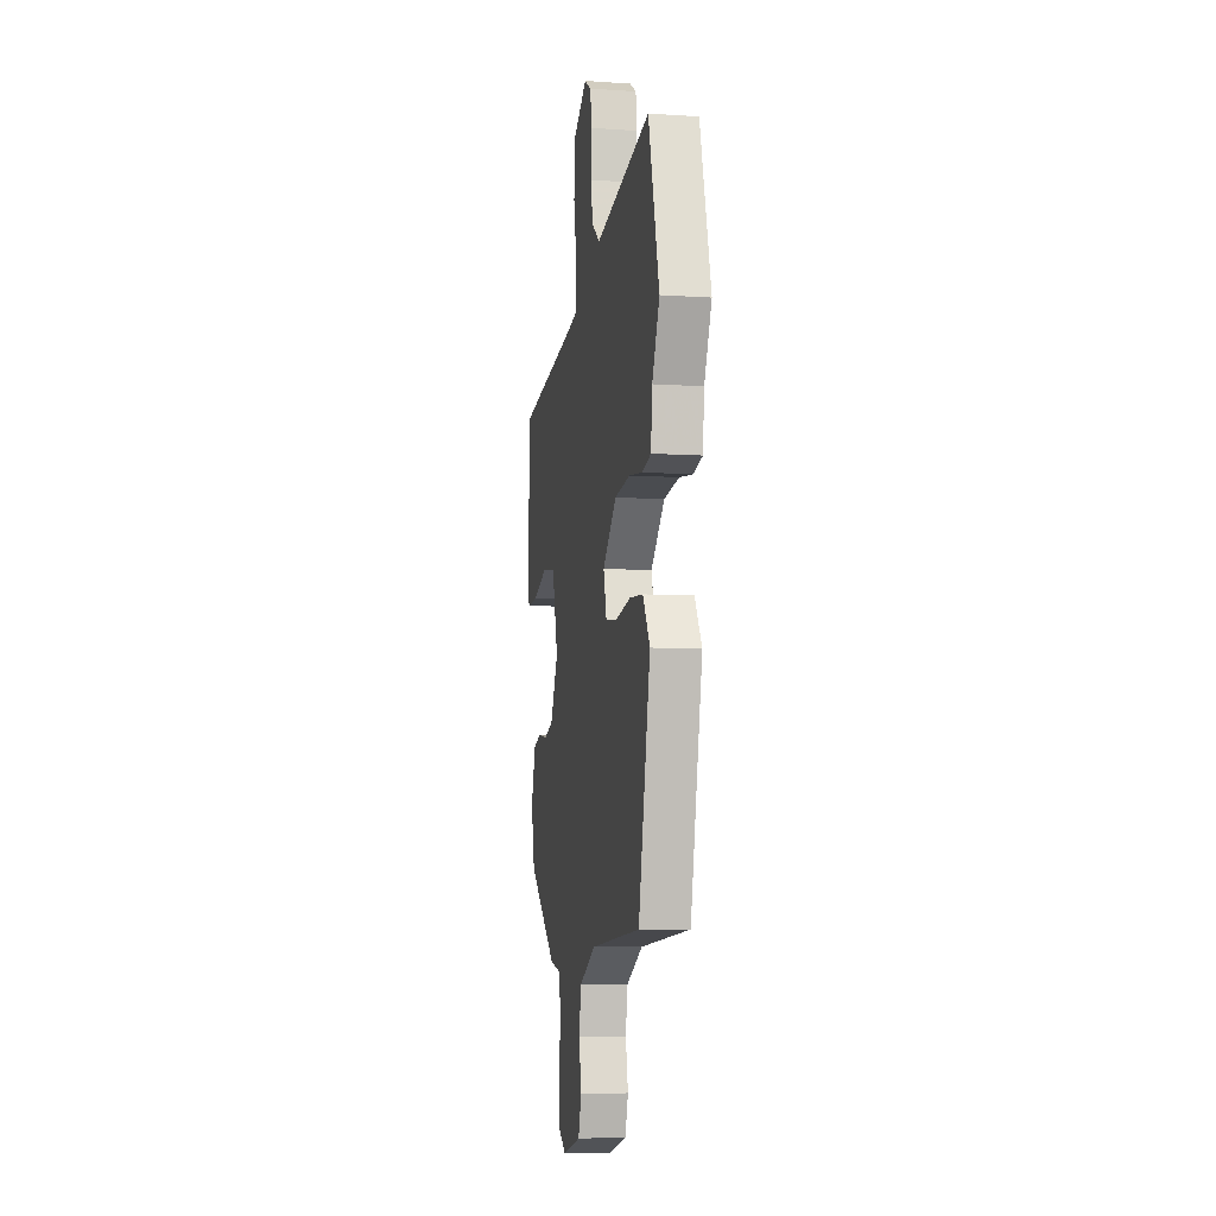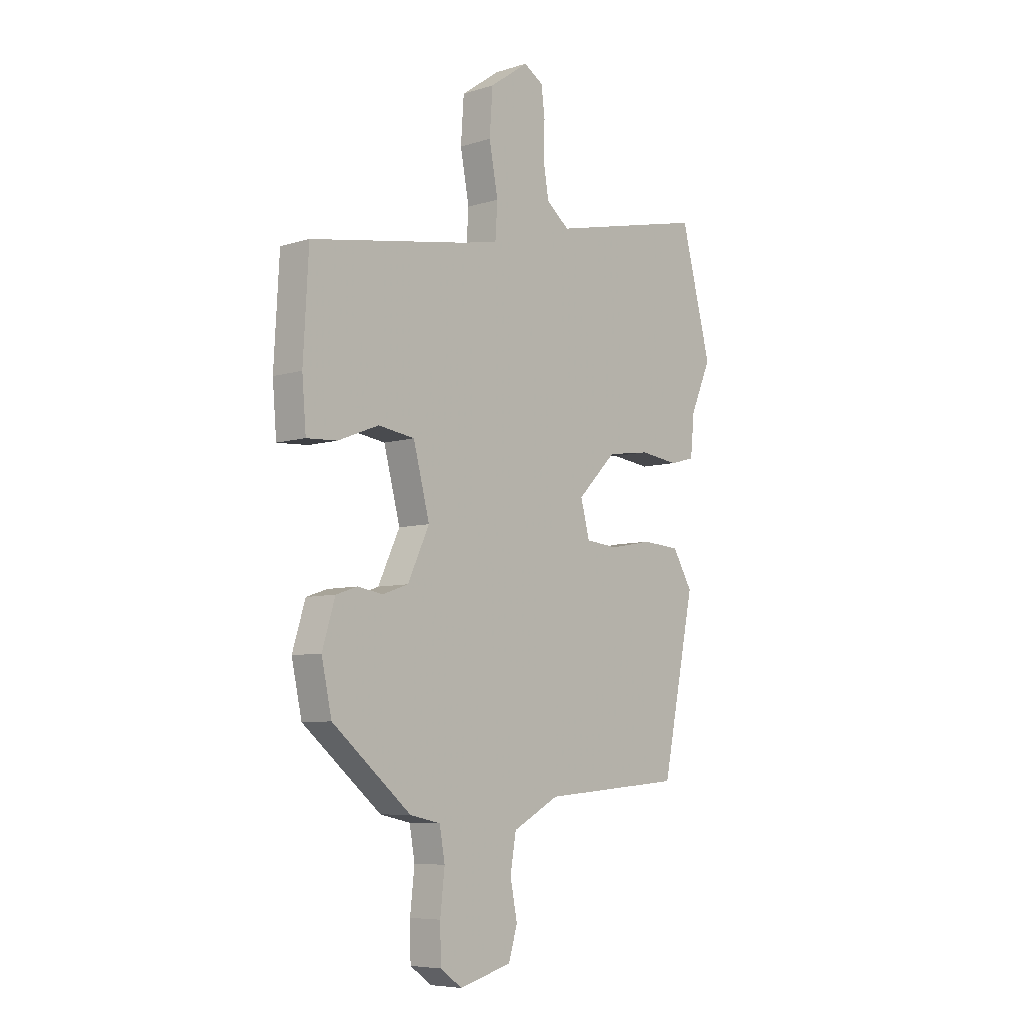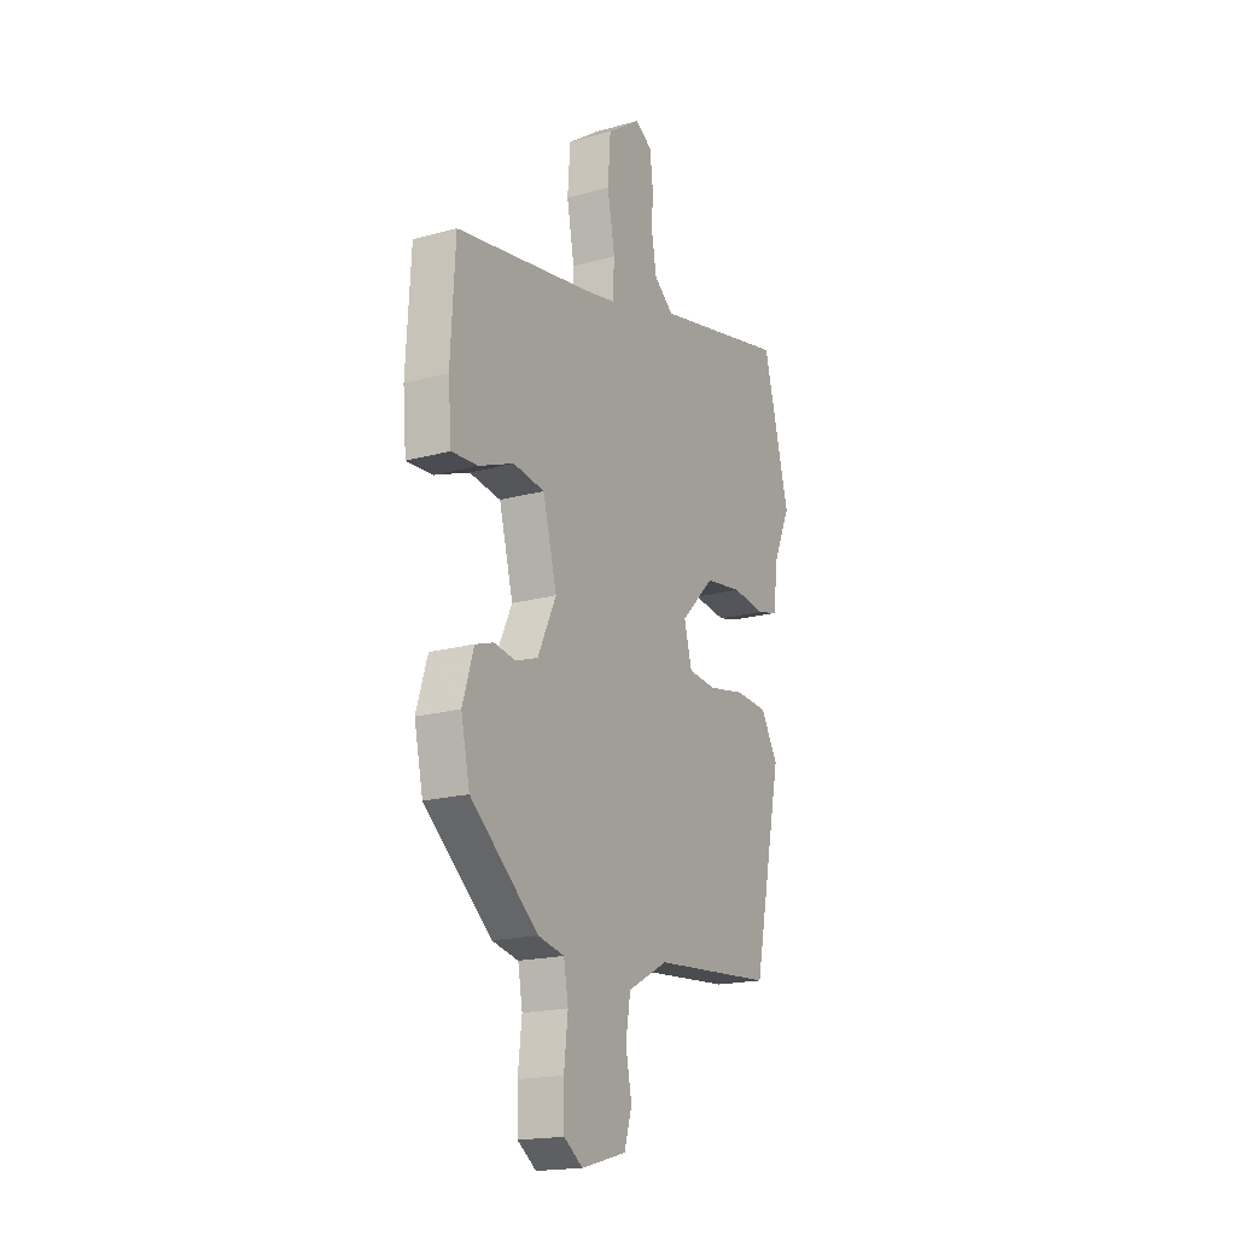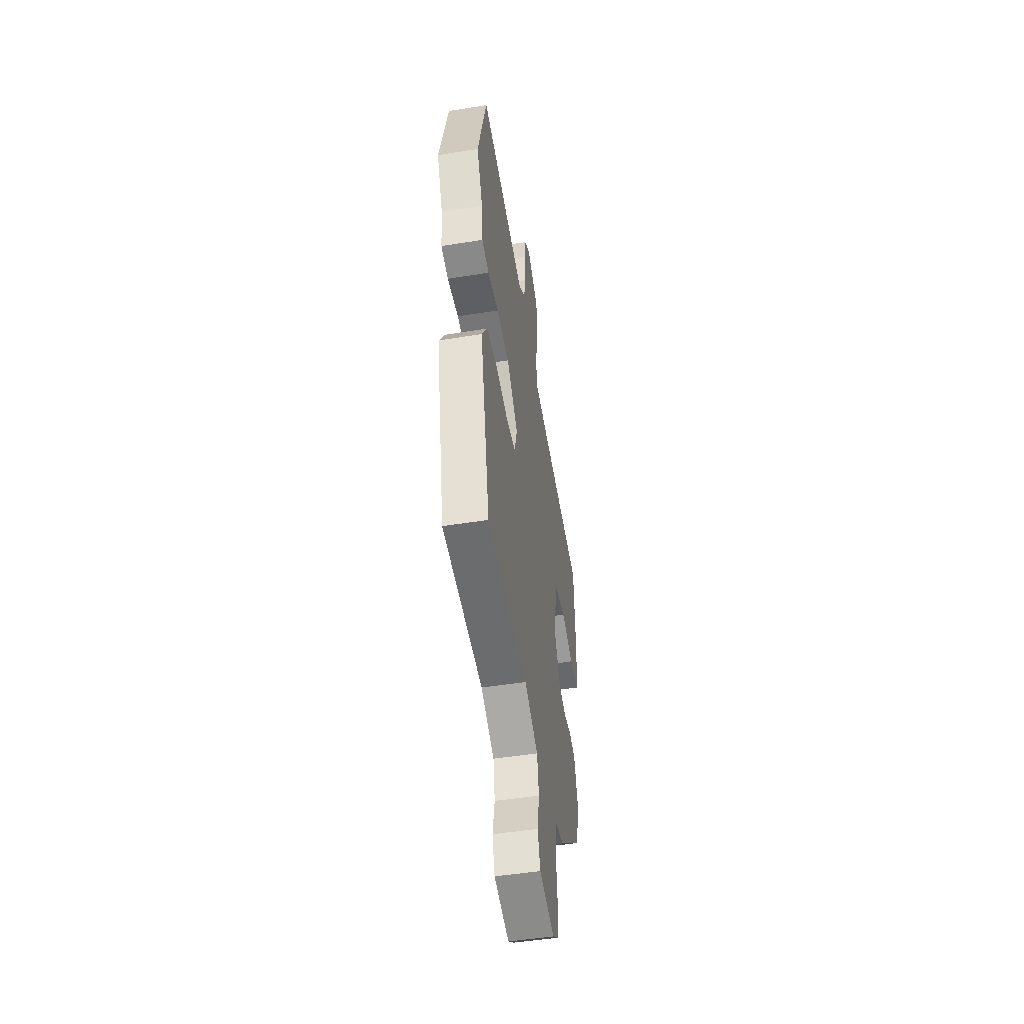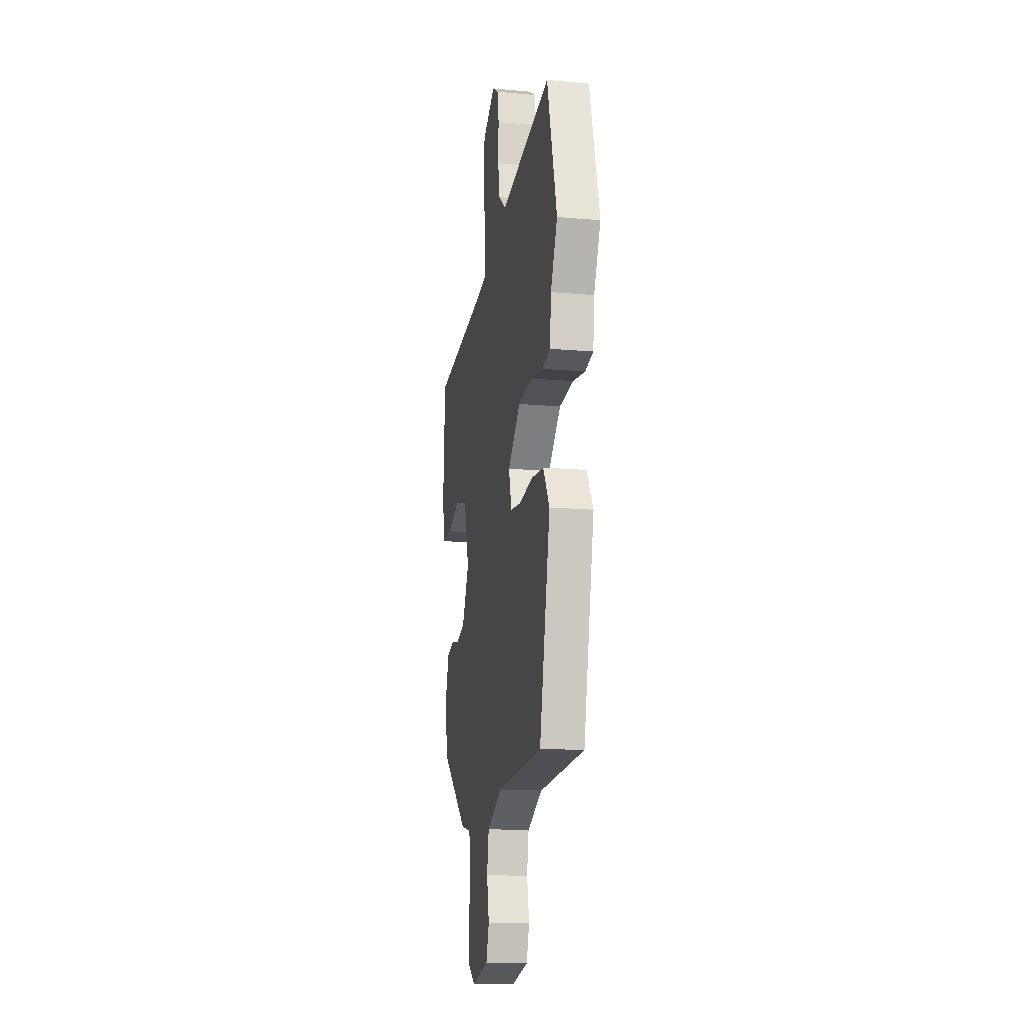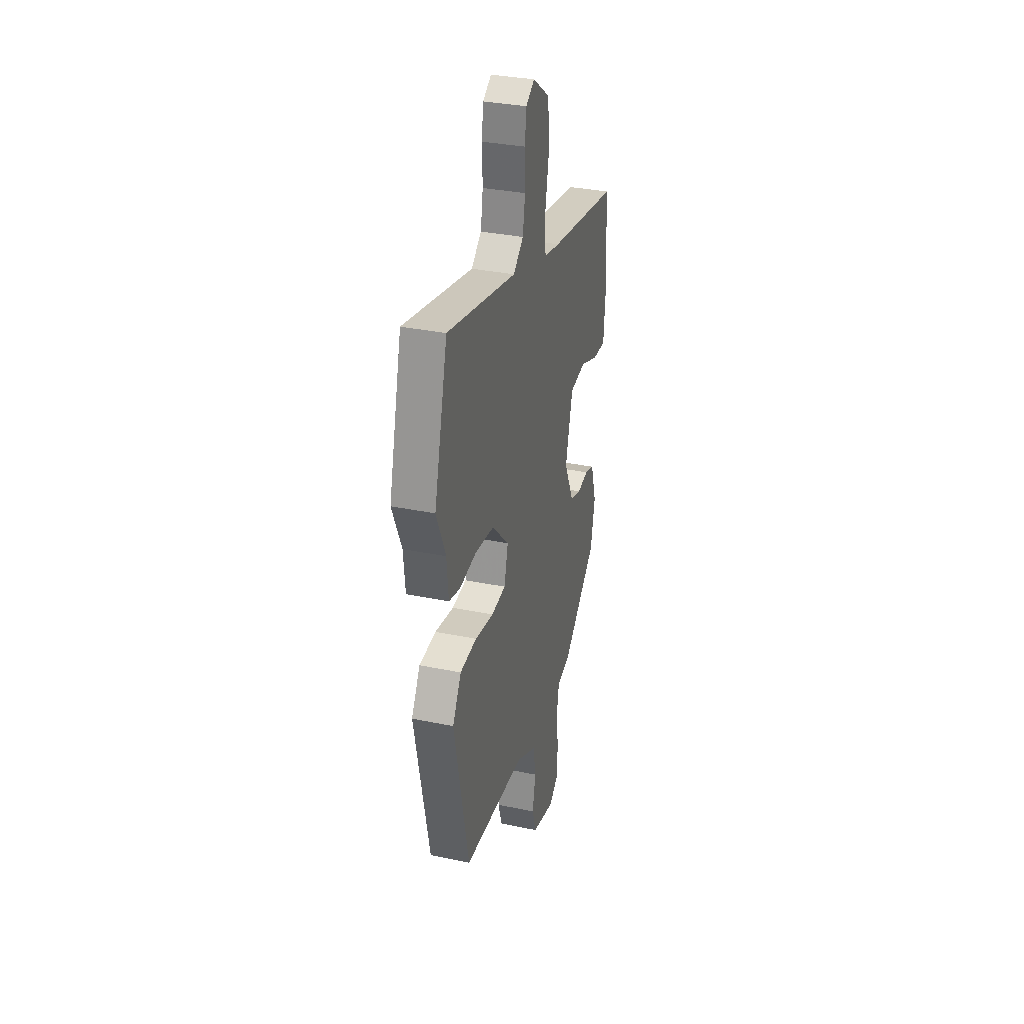
<metadata>
{"format":"obj","ext":"obj","renderer":"f3d","projection":"perspective","resolution":1024,"background":"white","views":[{"elev":-7.1,"azim":79.1,"up":"+Z"},{"elev":-6.9,"azim":-48.0,"up":"+Z"},{"elev":-18.5,"azim":-61.9,"up":"+Z"},{"elev":-49.1,"azim":100.1,"up":"+Z"},{"elev":-14.1,"azim":78.7,"up":"+Z"},{"elev":33.4,"azim":105.9,"up":"+Z"}]}
</metadata>
<code>
v -0.52 0.07 0.397
v -0.161 0.07 0.458
v -0.079 0.07 0.475
v -0.074 0.07 0.552
v -0.094 0.07 0.658
v -0.087 0.07 0.757
v 0.001 0.07 0.819
v 0.045 0.07 0.792
v 0.053 0.07 0.728
v 0.051 0.07 0.648
v 0.063 0.07 0.577
v 0.115 0.07 0.536
v 0.47 0.07 0.616
v 0.539 0.07 0.35
v 0.492 0.07 0.242
v 0.483 0.07 0.151
v 0.426 0.07 0.136
v 0.339 0.07 0.147
v 0.241 0.07 0.133
v 0.153 0.07 0.044
v 0.173 0.07 -0.033
v 0.247 0.07 -0.04
v 0.343 0.07 -0.022
v 0.429 0.07 -0.028
v 0.474 0.07 -0.104
v 0.399 0.07 -0.468
v 0.079 0.07 -0.494
v -0.026 0.07 -0.55
v -0.039 0.07 -0.627
v -0.023 0.07 -0.708
v -0.043 0.07 -0.774
v -0.161 0.07 -0.806
v -0.21 0.07 -0.771
v -0.212 0.07 -0.692
v -0.202 0.07 -0.603
v -0.214 0.07 -0.535
v -0.283 0.07 -0.52
v -0.461 0.07 -0.371
v -0.484 0.07 -0.265
v -0.455 0.07 -0.17
v -0.407 0.07 -0.154
v -0.35 0.07 -0.163
v -0.292 0.07 -0.143
v -0.243 0.07 -0.039
v -0.28 0.07 0.102
v -0.362 0.07 0.114
v -0.454 0.07 0.078
v -0.523 0.07 0.074
v -0.532 0.07 0.181
v -0.52 0 0.397
v -0.161 0 0.458
v -0.079 0 0.475
v -0.074 0 0.552
v -0.094 0 0.658
v -0.087 0 0.757
v 0.001 0 0.819
v 0.045 0 0.792
v 0.053 0 0.728
v 0.051 0 0.648
v 0.063 0 0.577
v 0.115 0 0.536
v 0.47 0 0.616
v 0.539 0 0.35
v 0.492 0 0.242
v 0.483 0 0.151
v 0.426 0 0.136
v 0.339 0 0.147
v 0.241 0 0.133
v 0.153 0 0.044
v 0.173 0 -0.033
v 0.247 0 -0.04
v 0.343 0 -0.022
v 0.429 0 -0.028
v 0.474 0 -0.104
v 0.399 0 -0.468
v 0.079 0 -0.494
v -0.026 0 -0.55
v -0.039 0 -0.627
v -0.023 0 -0.708
v -0.043 0 -0.774
v -0.161 0 -0.806
v -0.21 0 -0.771
v -0.212 0 -0.692
v -0.202 0 -0.603
v -0.214 0 -0.535
v -0.283 0 -0.52
v -0.461 0 -0.371
v -0.484 0 -0.265
v -0.455 0 -0.17
v -0.407 0 -0.154
v -0.35 0 -0.163
v -0.292 0 -0.143
v -0.243 0 -0.039
v -0.28 0 0.102
v -0.362 0 0.114
v -0.454 0 0.078
v -0.523 0 0.074
v -0.532 0 0.181
f 46 47 48 49
f 45 46 49 1
f 39 40 41 42
f 39 42 43
f 36 37 38 39
f 36 39 43
f 32 33 34 35
f 32 35 36
f 29 30 31 32
f 28 29 32 36
f 27 28 36 43
f 22 23 24 25
f 21 22 25 26
f 15 16 17 18
f 15 18 19
f 12 13 14 15
f 12 15 19
f 11 12 19 20
f 7 8 9 10
f 7 10 11 20
f 4 5 6 7
f 3 4 7 20
f 45 1 2
f 44 45 2 3
f 21 26 27 43
f 21 43 44
f 3 20 21 44
f 98 97 96 95
f 50 98 95 94
f 91 90 89 88
f 92 91 88
f 88 87 86 85
f 92 88 85
f 84 83 82 81
f 85 84 81
f 81 80 79 78
f 85 81 78 77
f 92 85 77 76
f 74 73 72 71
f 75 74 71 70
f 67 66 65 64
f 68 67 64
f 64 63 62 61
f 68 64 61
f 69 68 61 60
f 59 58 57 56
f 69 60 59 56
f 56 55 54 53
f 69 56 53 52
f 51 50 94
f 52 51 94 93
f 92 76 75 70
f 93 92 70
f 93 70 69 52
f 1 50 51 2
f 2 51 52 3
f 3 52 53 4
f 4 53 54 5
f 5 54 55 6
f 6 55 56 7
f 7 56 57 8
f 8 57 58 9
f 9 58 59 10
f 10 59 60 11
f 11 60 61 12
f 12 61 62 13
f 13 62 63 14
f 14 63 64 15
f 15 64 65 16
f 16 65 66 17
f 17 66 67 18
f 18 67 68 19
f 19 68 69 20
f 20 69 70 21
f 21 70 71 22
f 22 71 72 23
f 23 72 73 24
f 24 73 74 25
f 25 74 75 26
f 26 75 76 27
f 27 76 77 28
f 28 77 78 29
f 29 78 79 30
f 30 79 80 31
f 31 80 81 32
f 32 81 82 33
f 33 82 83 34
f 34 83 84 35
f 35 84 85 36
f 36 85 86 37
f 37 86 87 38
f 38 87 88 39
f 39 88 89 40
f 40 89 90 41
f 41 90 91 42
f 42 91 92 43
f 43 92 93 44
f 44 93 94 45
f 45 94 95 46
f 46 95 96 47
f 47 96 97 48
f 48 97 98 49
f 49 98 50 1

</code>
